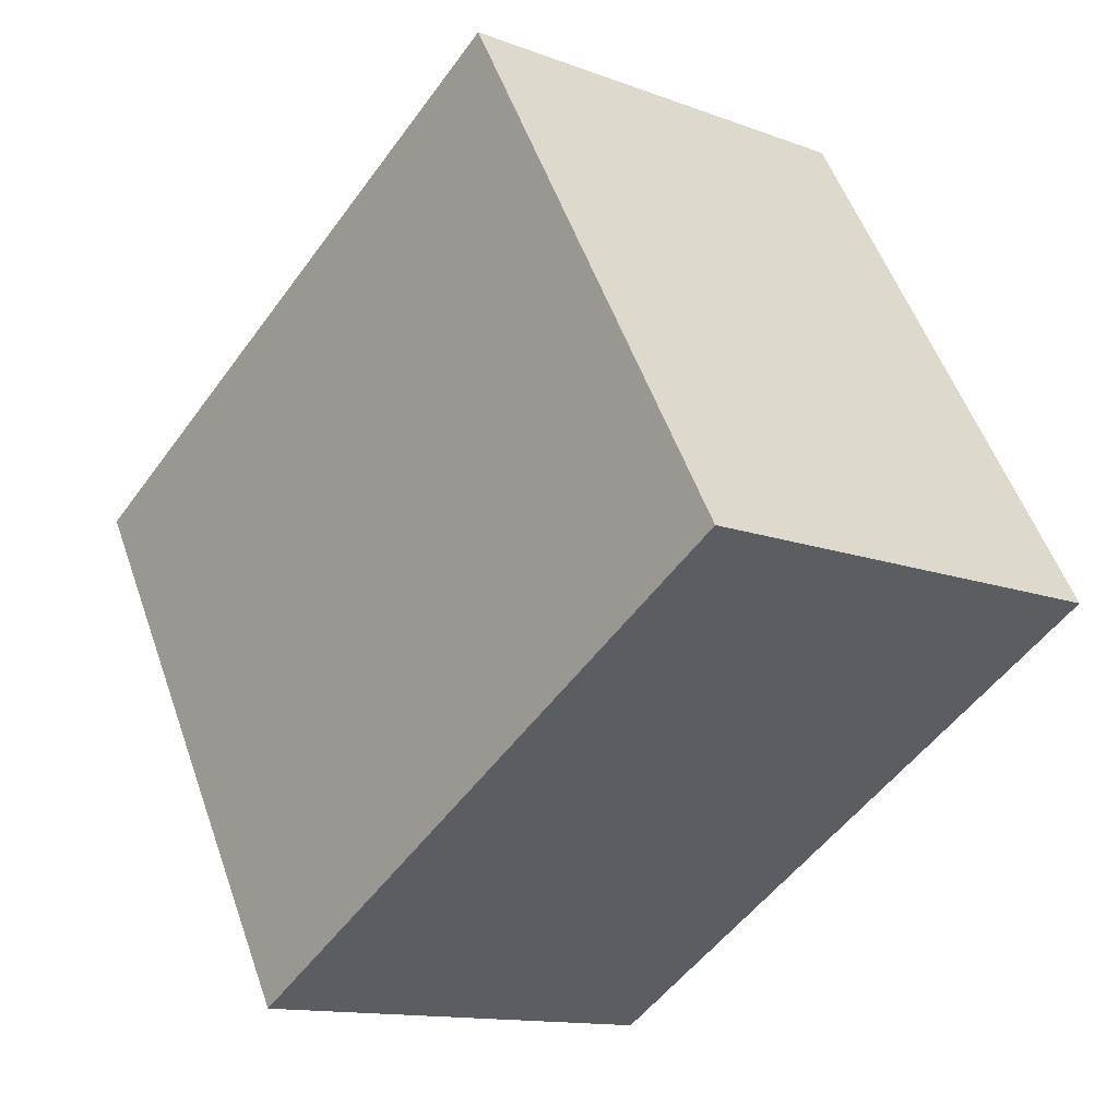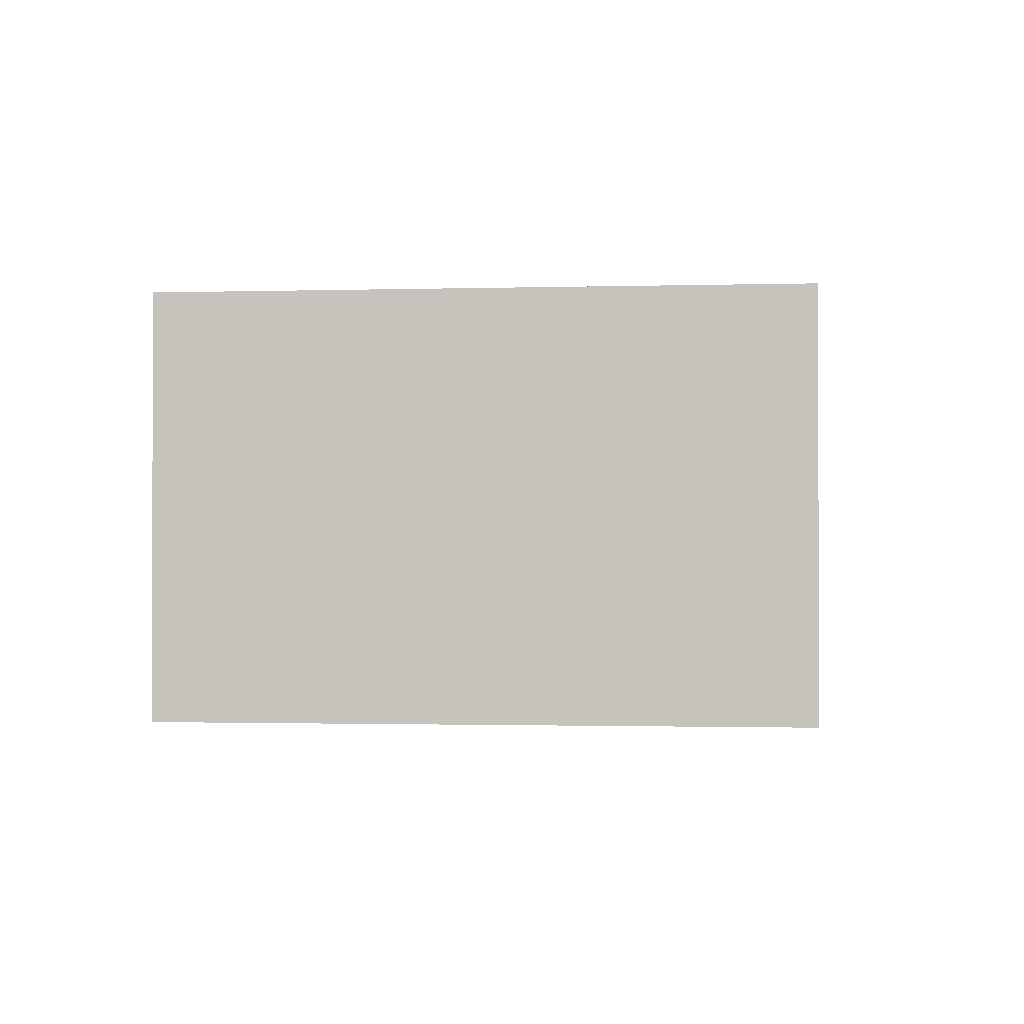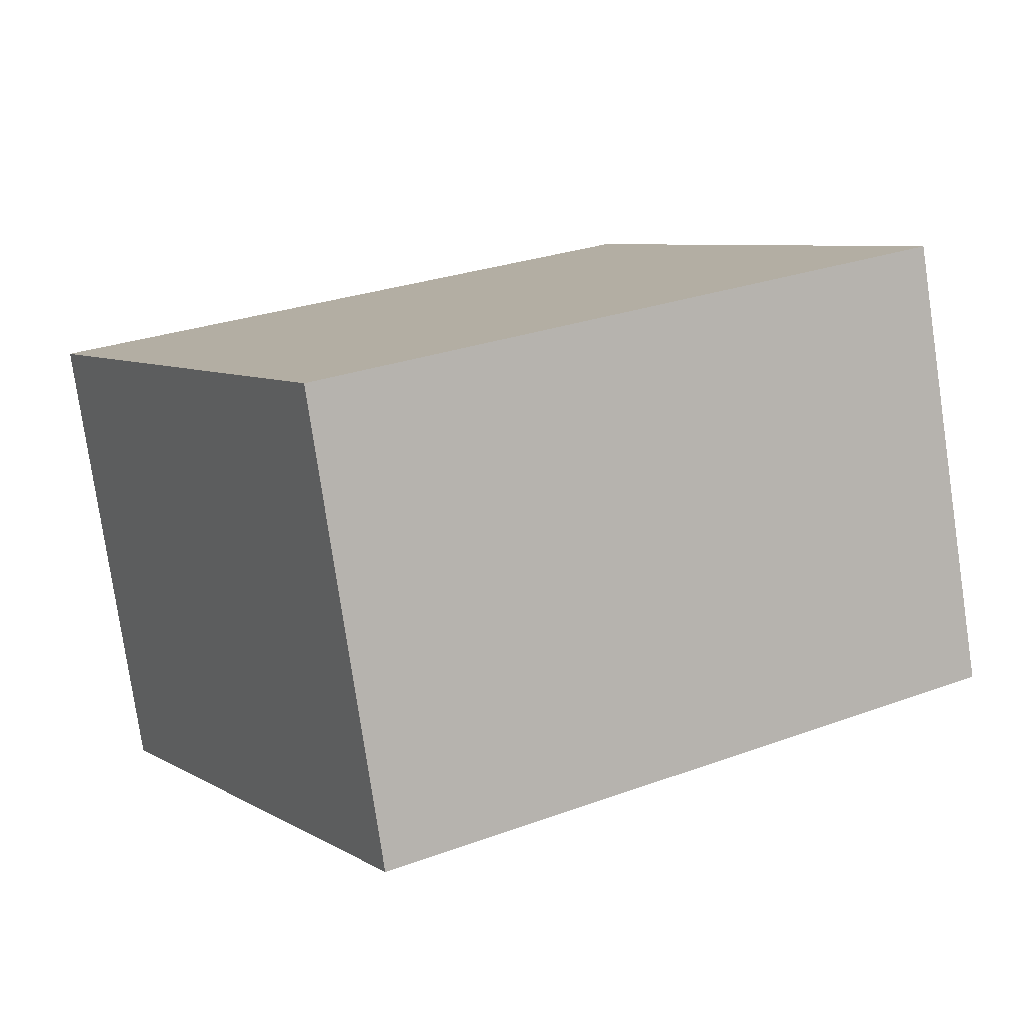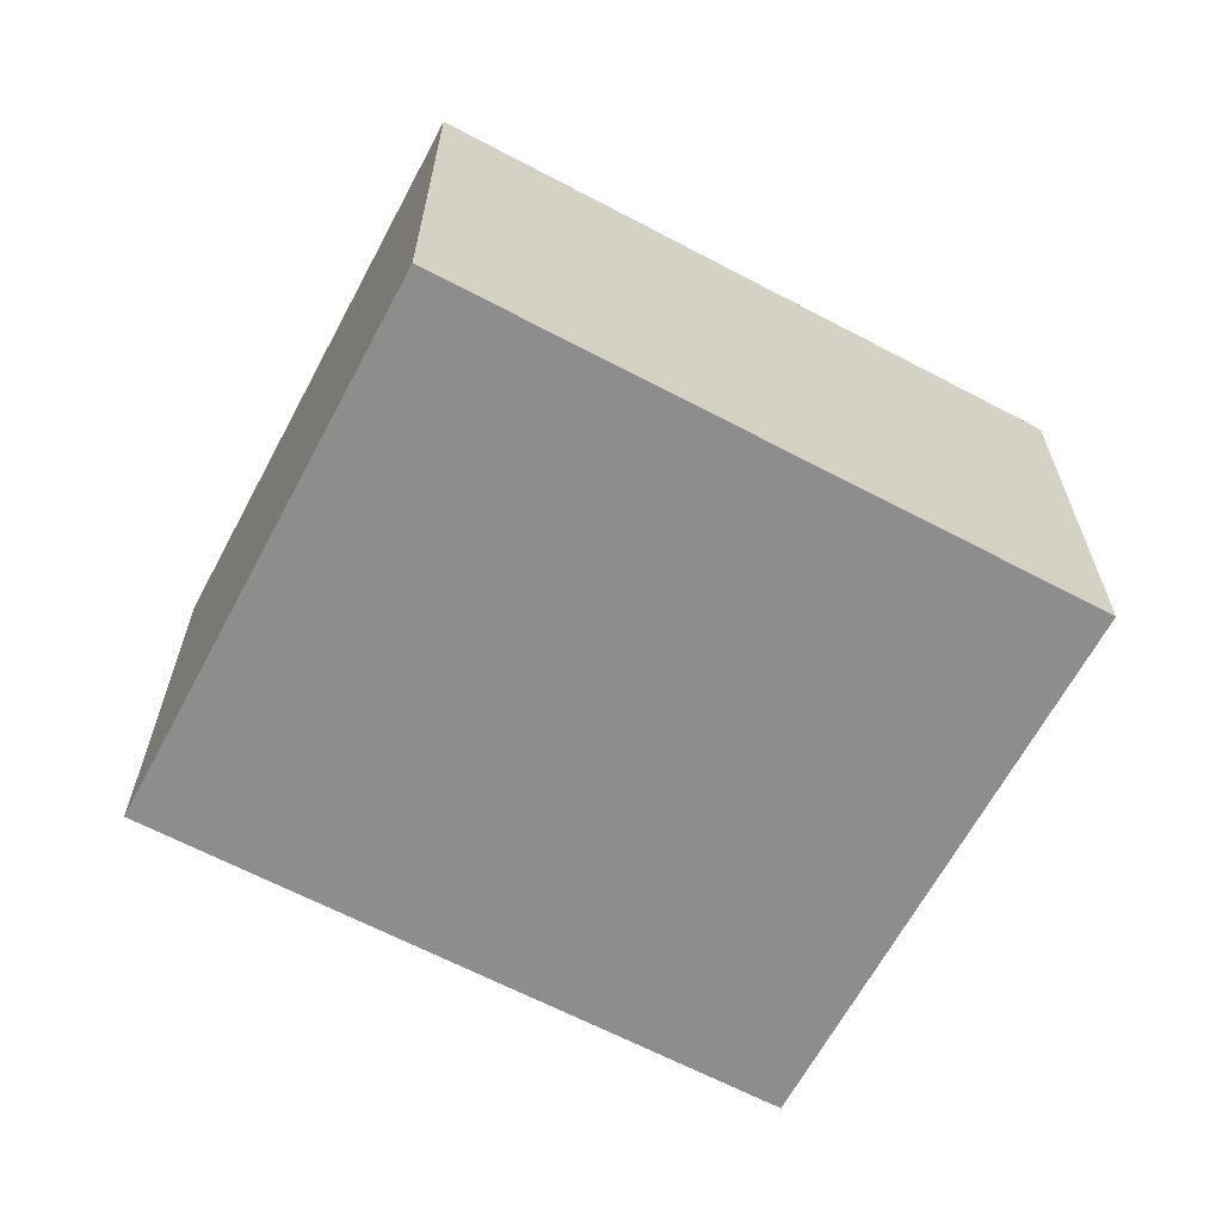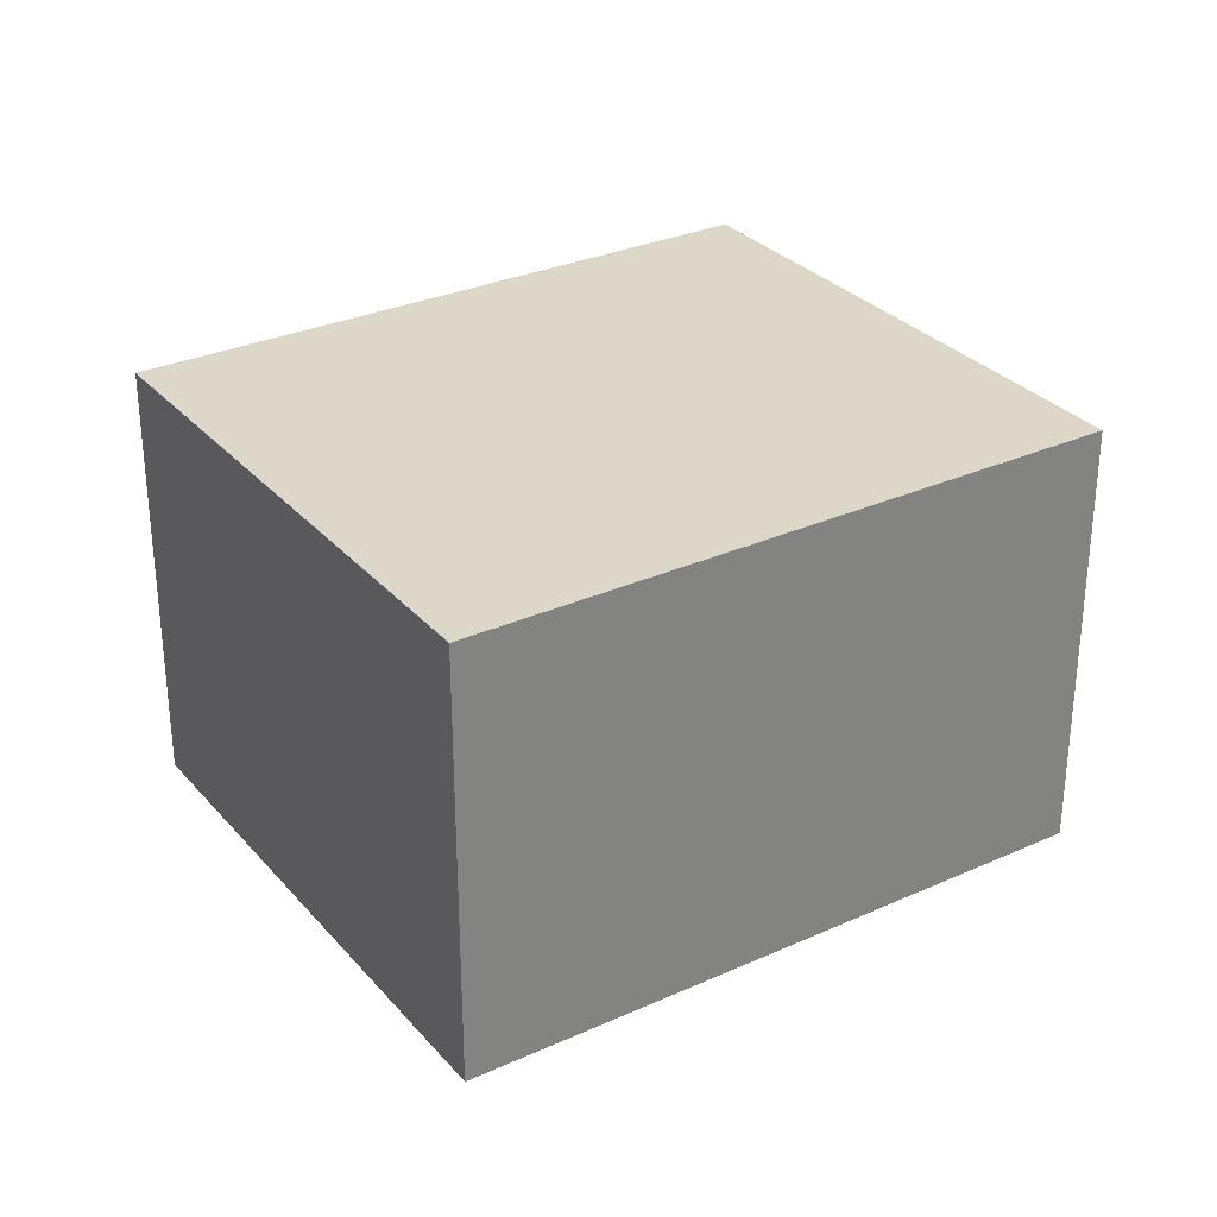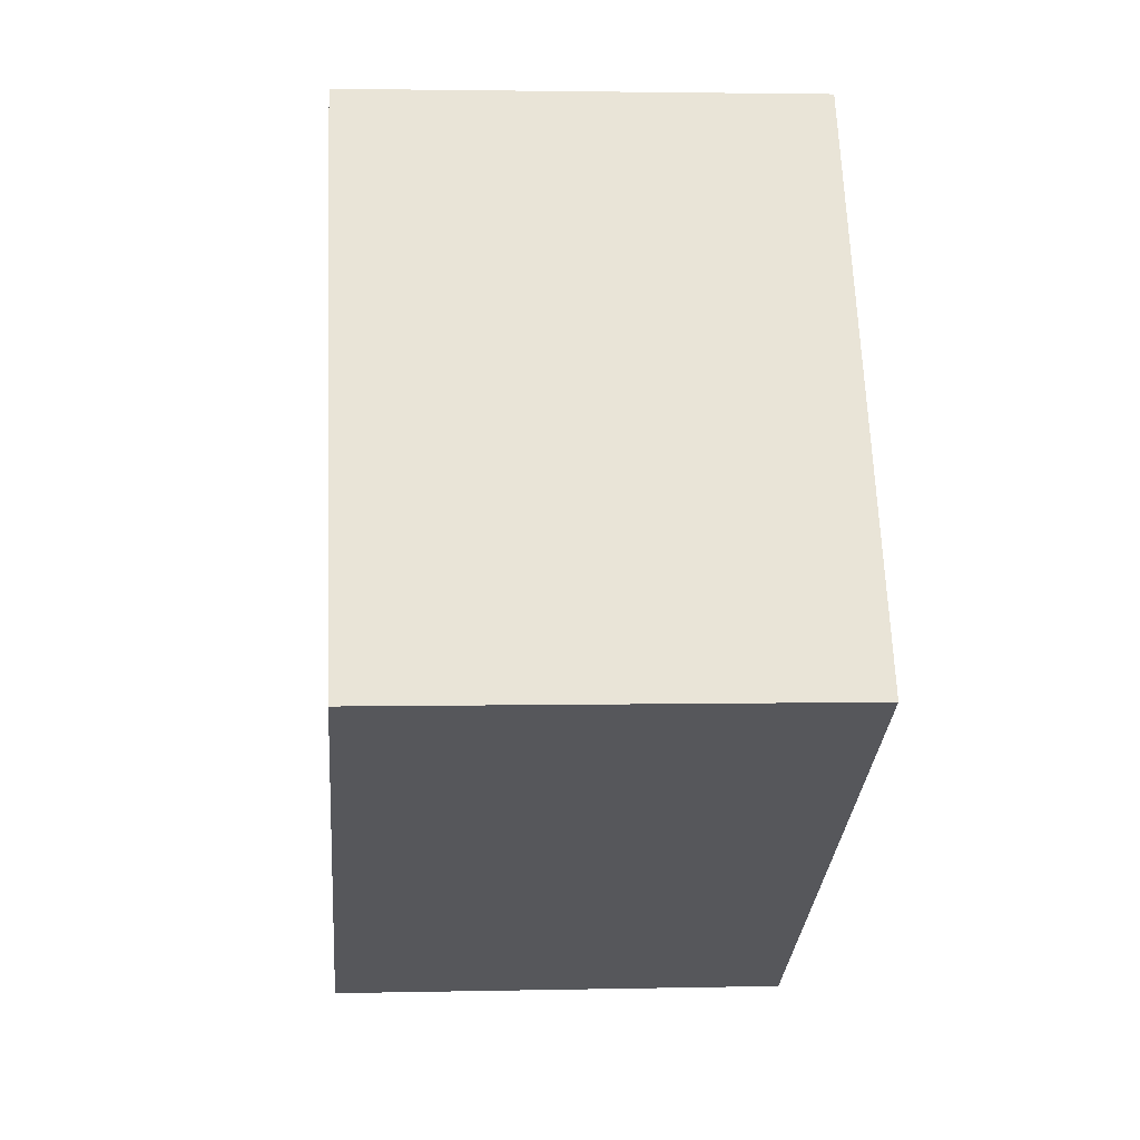
<metadata>
{"format":"obj","ext":"obj","renderer":"f3d","projection":"perspective","resolution":1024,"background":"white","views":[{"elev":-13.0,"azim":-130.7,"up":"+Z"},{"elev":-1.2,"azim":36.5,"up":"+Y"},{"elev":-78.6,"azim":-171.6,"up":"+Z"},{"elev":-64.6,"azim":2.1,"up":"+Y"},{"elev":30.3,"azim":-3.0,"up":"+Y"},{"elev":2.6,"azim":-94.6,"up":"+Z"}]}
</metadata>
<code>
v  3.138 2.362 -1.82
v  1.575 2.362 2.715
v  4.713 2.362 0.894
v  0 2.362 1.446e-16
v  4.713 -5.474e-17 0.894
v  3.138 1.114e-16 -1.82
v  0 0 0
v  1.575 -1.662e-16 2.715
g defaultobject
f 1 2 3
f 2 1 4
f 5 1 3
f 1 5 6
f 6 4 1
f 4 6 7
f 7 2 4
f 2 7 8
f 8 3 2
f 3 8 5
f 8 6 5
f 6 8 7

</code>
